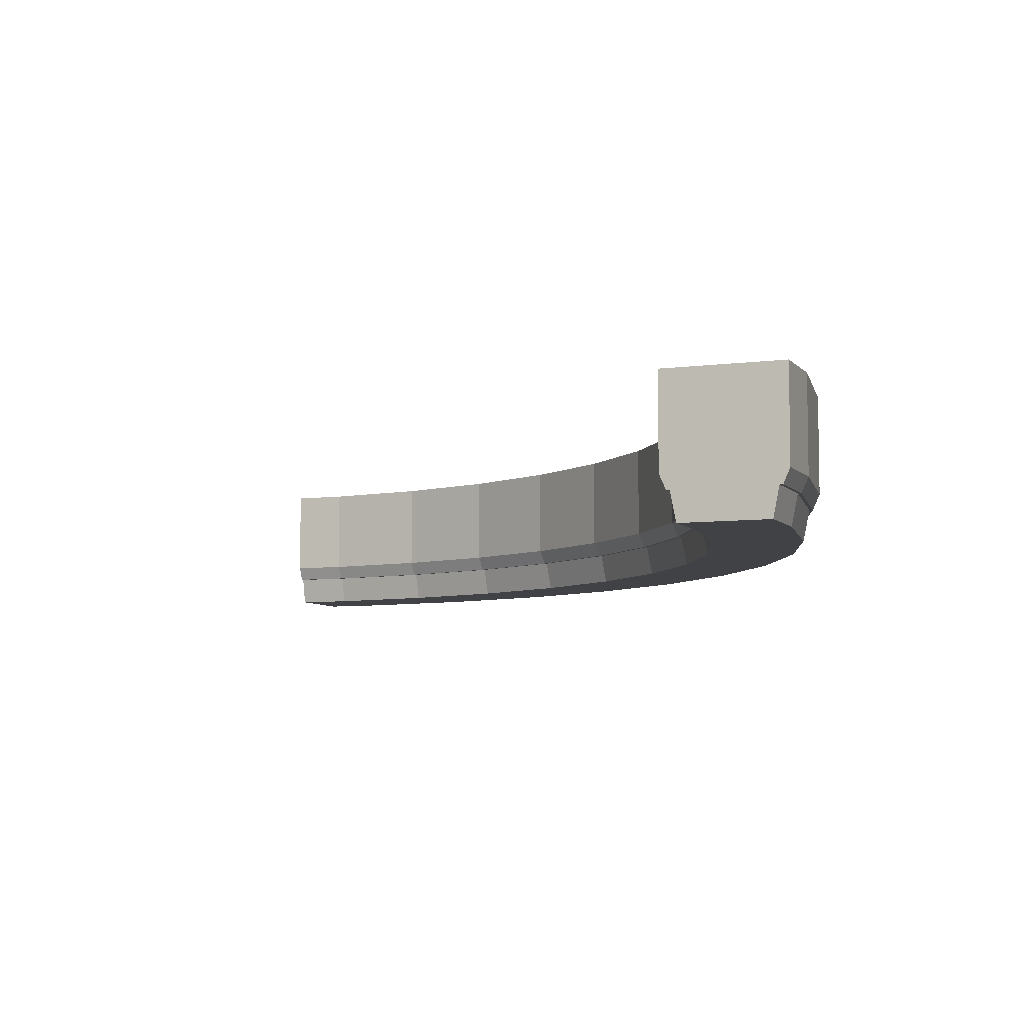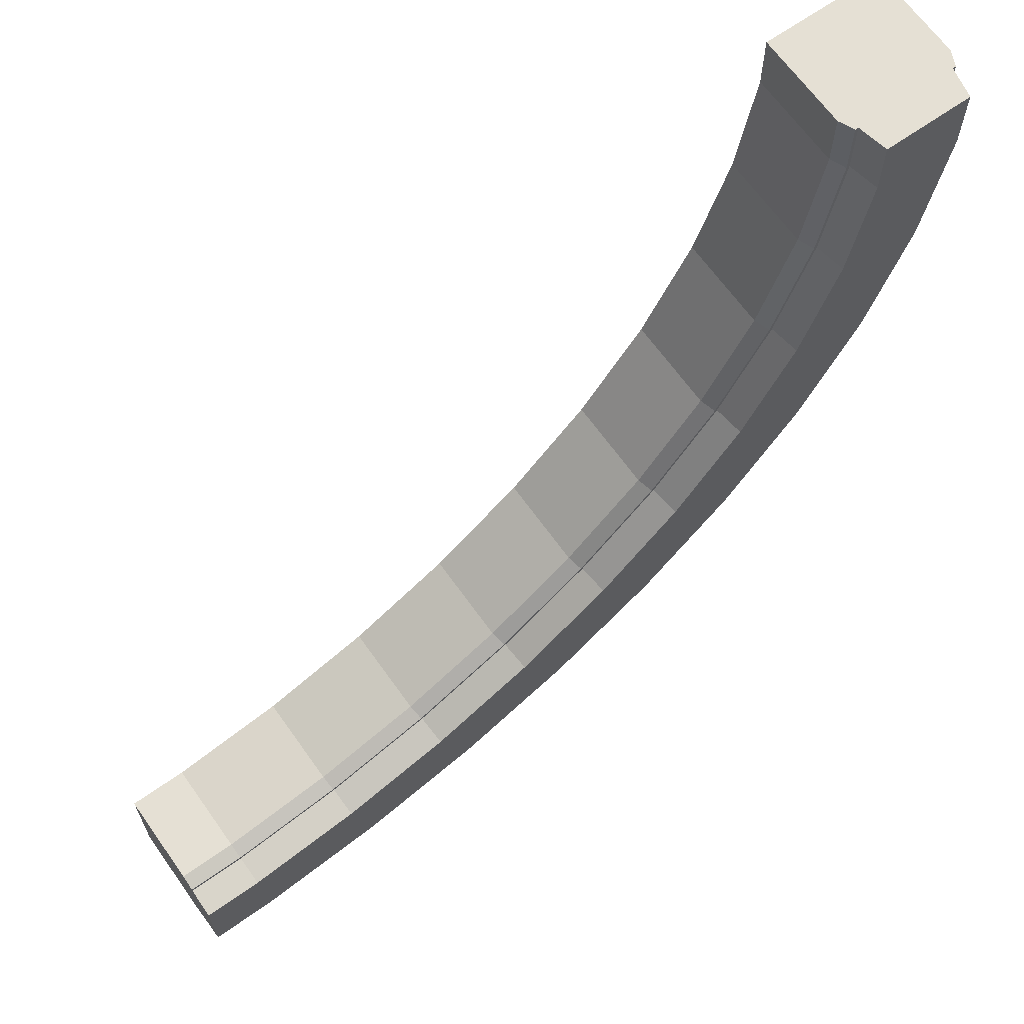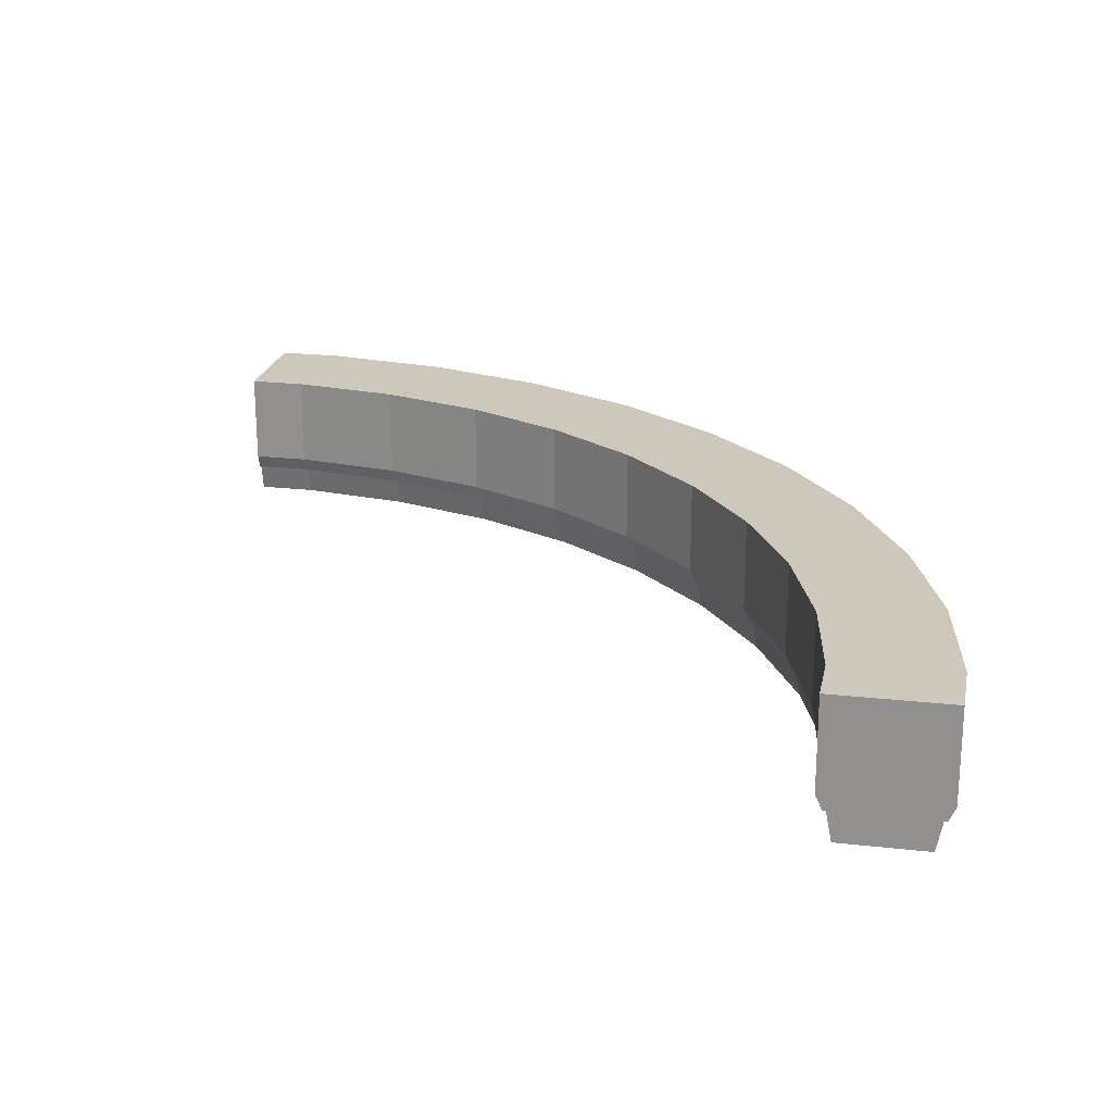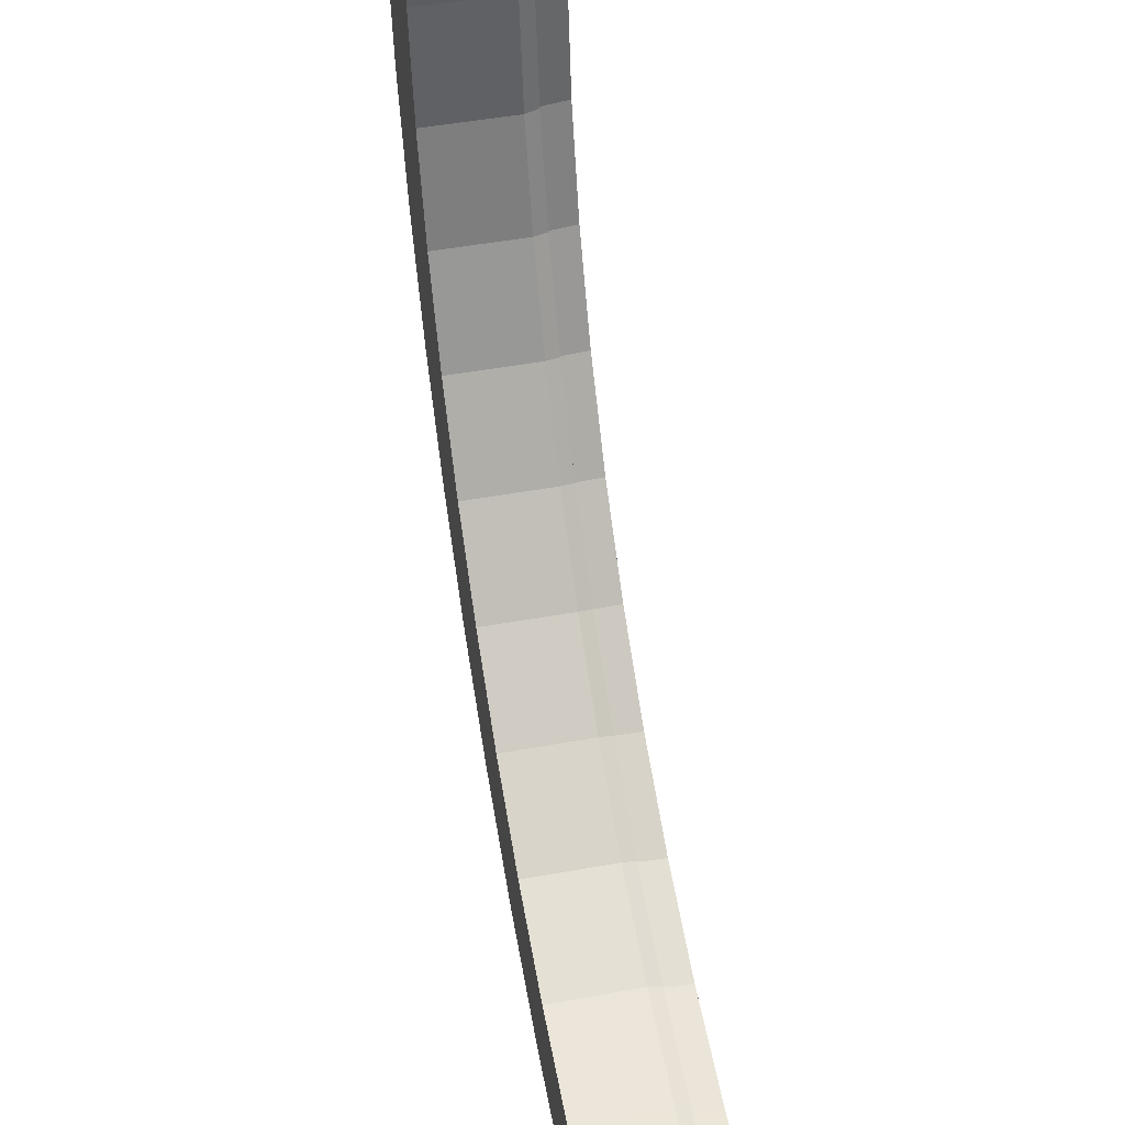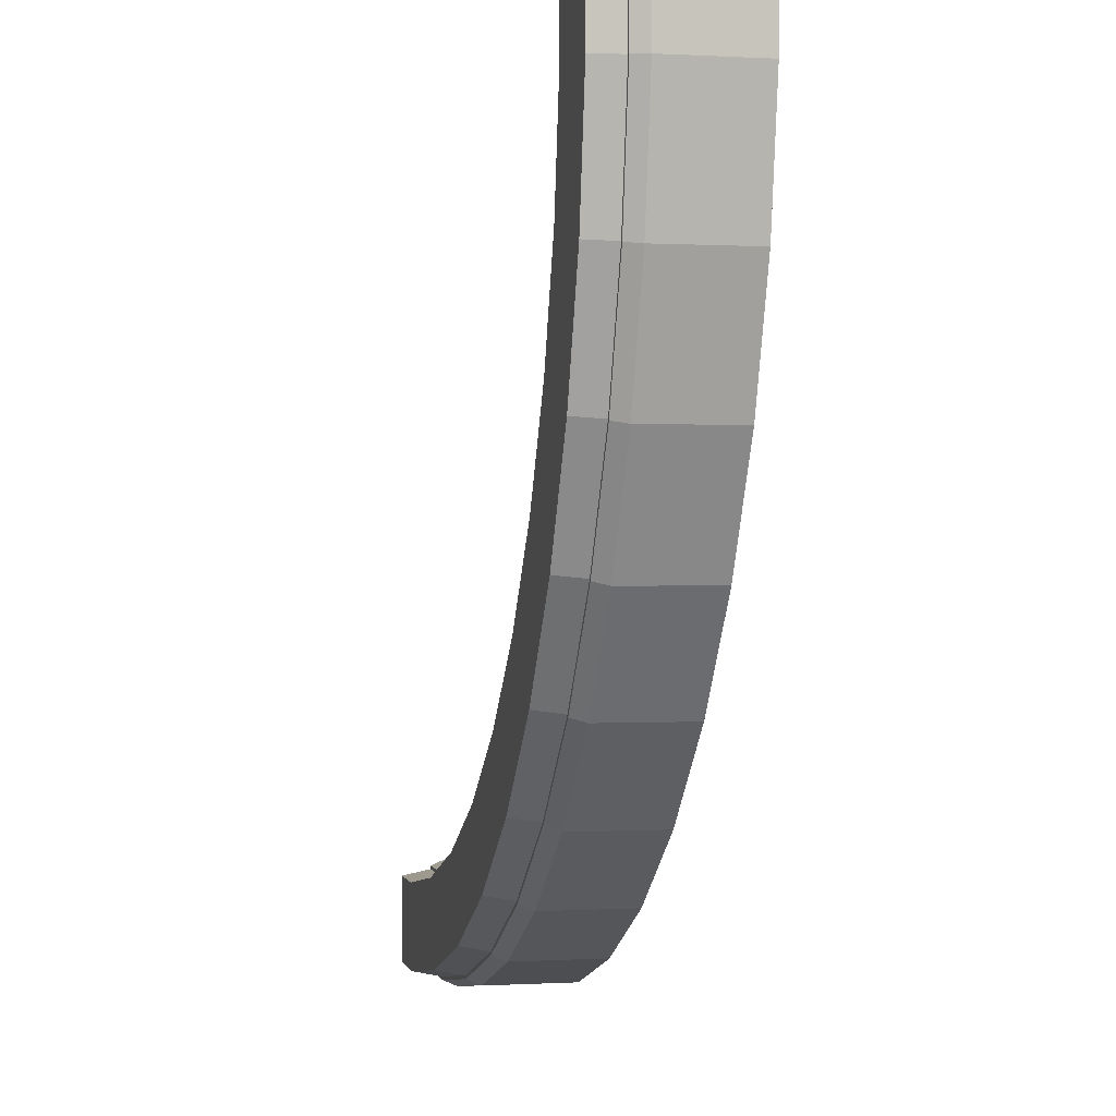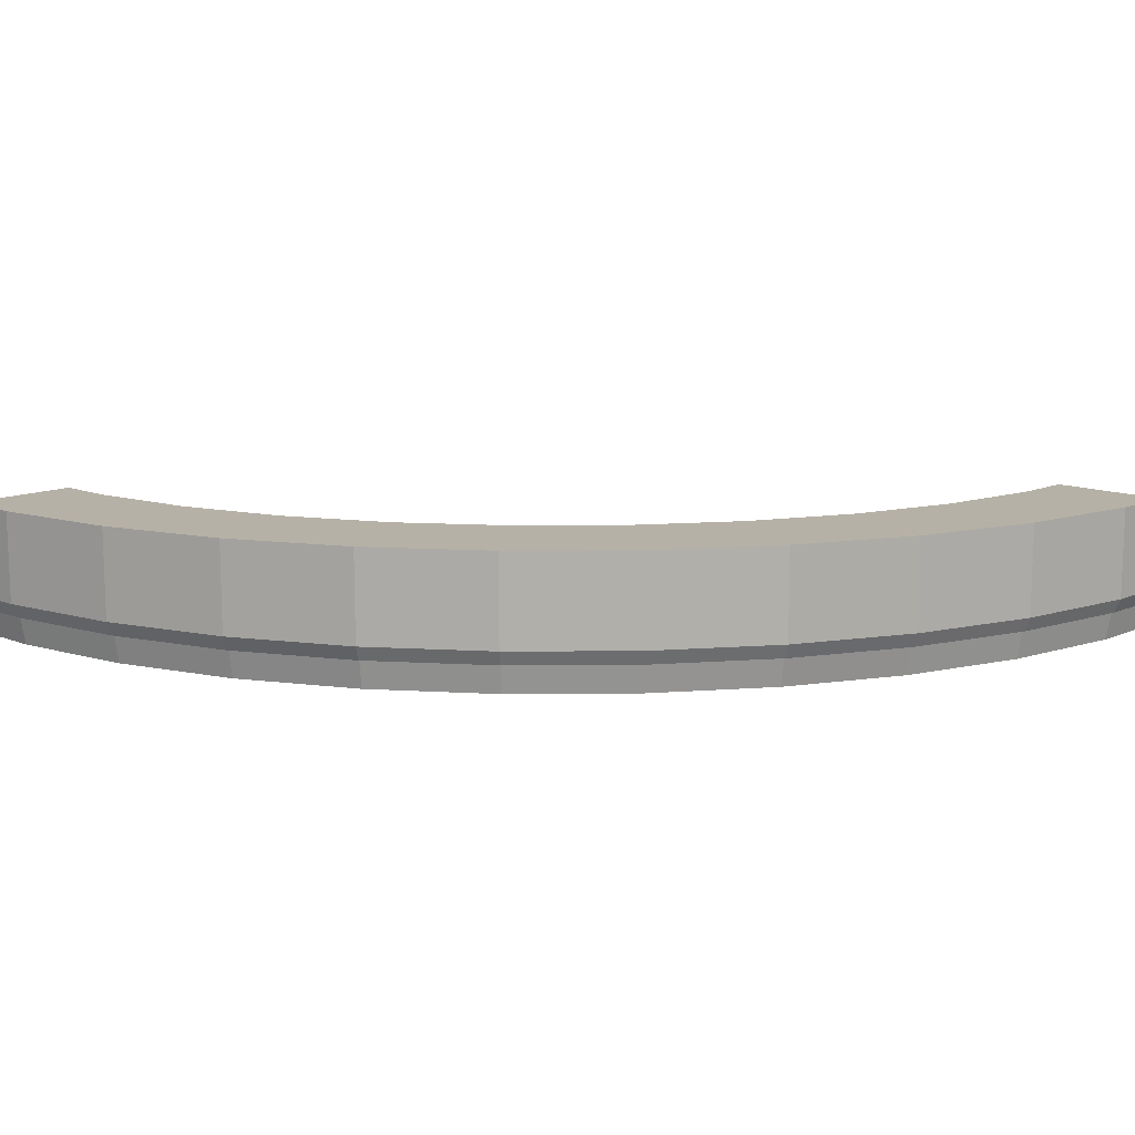
<metadata>
{"format":"obj","ext":"obj","renderer":"f3d","projection":"perspective","resolution":1024,"background":"white","views":[{"elev":-6.6,"azim":21.5,"up":"+Y"},{"elev":65.9,"azim":-35.4,"up":"+Z"},{"elev":21.9,"azim":11.2,"up":"+Y"},{"elev":49.3,"azim":-101.4,"up":"+Z"},{"elev":0.1,"azim":77.7,"up":"+Z"},{"elev":12.1,"azim":133.9,"up":"+Y"}]}
</metadata>
<code>
o object1
g object1
v 0.6137 0.725 -1.317
v 0.8843 0.725 -1.121
v 0.8746 0.65 -1.109
v 0.6059 0.65 -1.305
v 0.6181 0.725 -1.325
v 0.3189 0.725 -1.477
v -0.0004676 0.725 -1.581
v -0.3321 0.725 -1.633
v -0.5 0.725 -1.633
v -0.5 0.725 -1.625
v -0.3328 0.725 -1.625
v -0.002395 0.725 -1.573
v 0.3157 0.725 -1.469
v 1.121 0.725 -0.8843
v 1.317 0.725 -0.6137
v 1.469 0.725 -0.3157
v 1.573 0.725 0.002395
v 1.625 0.725 0.3328
v 1.625 0.725 0.5
v 1.633 0.725 0.5
v 1.633 0.725 0.3321
v 1.581 0.725 0.0004676
v 1.477 0.725 -0.3189
v 1.325 0.725 -0.6181
v 1.127 0.725 -0.8897
v 0.8897 0.725 -1.127
v -0.3308 0.7625 -1.65
v 0.00346 0.7625 -1.597
v -0.3308 1 -1.65
v 0.00346 1 -1.597
v 0.3253 0.7625 -1.492
v 0.3253 1 -1.492
v 0.6268 0.7625 -1.339
v 0.6268 1 -1.339
v 0.9006 0.7625 -1.14
v 0.9006 1 -1.14
v 1.14 0.7625 -0.9006
v 1.14 1 -0.9006
v 1.339 0.7625 -0.6268
v 1.339 1 -0.6268
v 1.492 0.7625 -0.3253
v 1.492 1 -0.3253
v 1.597 0.7625 -0.00346
v 1.597 1 -0.00346
v 1.65 0.7625 0.3308
v 1.65 1 0.3308
v 1.65 0.7625 0.5
v 1.65 1 0.5
v 1.35 1 0.5
v 1.35 1 0.3544
v 1.304 1 0.06679
v 1.214 1 -0.2102
v 1.082 1 -0.4696
v 0.9111 1 -0.7052
v 0.7052 1 -0.9111
v 0.4696 1 -1.082
v 0.2102 1 -1.214
v -0.06679 1 -1.304
v -0.3544 1 -1.35
v -0.5 1 -1.35
v -0.5 1 -1.65
v 1.35 0.7625 0.3544
v 1.35 0.7625 0.5
v 1.35 0.8 0.3544
v 1.367 0.725 0.3531
v 1.367 0.725 0.5
v 1.304 0.7625 0.06679
v 1.321 0.725 0.06286
v 1.214 0.7625 -0.2102
v 1.23 0.725 -0.2166
v 1.082 0.7625 -0.4696
v 1.097 0.725 -0.4784
v 0.9111 0.7625 -0.7052
v 0.9239 0.725 -0.7161
v 0.7052 0.7625 -0.9111
v 0.7161 0.725 -0.9239
v 0.4696 0.7625 -1.082
v 0.4784 0.725 -1.097
v 0.2102 0.7625 -1.214
v 0.2166 0.725 -1.23
v -0.06679 0.7625 -1.304
v -0.06286 0.725 -1.321
v -0.3544 0.7625 -1.35
v -0.3531 0.725 -1.367
v -0.5 0.7625 -1.35
v -0.5 0.725 -1.367
v 0.4827 0.725 -1.104
v 0.2198 0.725 -1.238
v -0.06094 0.725 -1.329
v -0.3524 0.725 -1.375
v -0.5 0.725 -1.375
v 1.375 0.725 0.5
v 1.375 0.725 0.4055
v 1.375 0.725 0.405
v 1.375 0.725 0.3524
v 1.329 0.725 0.06094
v 1.238 0.725 -0.2198
v 1.104 0.725 -0.4827
v 0.9302 0.725 -0.7215
v 0.7215 0.725 -0.9302
v -0.3513 0.65 -1.39
v -0.05742 0.65 -1.343
v -0.5 0.65 -1.39
v 1.39 0.65 0.3513
v 1.39 0.65 0.5
v 1.343 0.65 0.05742
v 1.252 0.65 -0.2255
v 1.116 0.65 -0.4906
v 0.9416 0.65 -0.7313
v 0.7313 0.65 -0.9416
v 0.4906 0.65 -1.116
v 0.2255 0.65 -1.252
v 1.304 0.8 0.06679
v 1.214 0.8 -0.2102
v 1.082 0.8 -0.4696
v 0.9111 0.8 -0.7052
v 0.7052 0.8 -0.9111
v 0.4696 0.8 -1.082
v 0.2102 0.8 -1.214
v -0.06679 0.8 -1.304
v -0.3544 0.8 -1.35
v -0.5 0.7625 -1.65
v -0.5 0.65 -1.61
v -0.3339 0.65 -1.61
v -0.005907 0.65 -1.558
v 0.31 0.65 -1.455
v 1.305 0.65 -0.6059
v 1.109 0.65 -0.8746
v 1.455 0.65 -0.31
v 1.558 0.65 0.005907
v 1.61 0.65 0.3339
v 1.61 0.65 0.5
v 1.4 0.65 0.5
v 1.6 0.65 0.5
f 1 2 4
f 2 3 4
f 20 19 18
f 21 18 17
f 22 17 16
f 24 23 16
f 15 25 24
f 14 26 25
f 2 5 26
f 1 6 5
f 13 7 6
f 12 8 7
f 11 9 8
f 11 10 9
f 12 11 8
f 13 12 7
f 1 13 6
f 2 1 5
f 14 2 26
f 15 14 25
f 16 15 24
f 23 22 16
f 22 21 17
f 21 20 18
f 27 28 8
f 28 7 8
f 28 27 30
f 27 29 30
f 31 28 32
f 28 30 32
f 33 31 32
f 33 32 34
f 35 33 36
f 33 34 36
f 37 35 38
f 35 36 38
f 39 37 40
f 37 38 40
f 41 39 40
f 41 40 42
f 43 41 44
f 41 42 44
f 45 43 46
f 43 44 46
f 47 45 46
f 47 46 48
f 50 49 48
f 51 50 46
f 52 51 44
f 40 52 42
f 40 38 53
f 38 54 53
f 36 55 54
f 34 56 55
f 32 57 56
f 30 58 57
f 29 59 58
f 61 60 59
f 29 61 59
f 30 29 58
f 32 30 57
f 34 32 56
f 36 34 55
f 38 36 54
f 52 44 42
f 40 53 52
f 51 46 44
f 50 48 46
f 64 62 63
f 63 49 64
f 49 50 64
f 62 65 66
f 62 66 63
f 65 62 68
f 62 67 68
f 68 67 70
f 67 69 70
f 70 69 72
f 69 71 72
f 72 71 74
f 71 73 74
f 74 73 76
f 73 75 76
f 76 75 78
f 75 77 78
f 78 77 80
f 77 79 80
f 81 82 80
f 81 80 79
f 83 84 82
f 83 82 81
f 84 83 86
f 83 85 86
f 94 93 92
f 95 94 65
f 96 95 68
f 97 96 70
f 70 72 98
f 72 99 98
f 74 100 99
f 76 87 100
f 78 88 87
f 80 89 88
f 82 90 89
f 84 91 90
f 84 86 91
f 82 84 90
f 80 82 89
f 78 80 88
f 76 78 87
f 74 76 100
f 72 74 99
f 98 97 70
f 96 68 70
f 95 65 68
f 94 66 65
f 94 92 66
f 90 101 102
f 90 102 89
f 101 90 103
f 90 91 103
f 94 95 104
f 104 105 93
f 105 92 93
f 94 104 93
f 104 95 106
f 95 96 106
f 106 96 107
f 96 97 107
f 107 97 108
f 97 98 108
f 108 98 109
f 98 99 109
f 109 99 110
f 99 100 110
f 110 100 111
f 100 87 111
f 111 87 112
f 87 88 112
f 112 88 102
f 88 89 102
f 50 51 113
f 113 62 64
f 113 67 62
f 64 50 113
f 113 51 52
f 114 69 113
f 69 67 113
f 113 52 114
f 114 52 53
f 71 69 114
f 114 115 71
f 114 53 115
f 53 54 116
f 116 73 71
f 71 115 116
f 115 53 116
f 54 55 117
f 117 73 116
f 117 75 73
f 116 54 117
f 55 56 118
f 117 118 77
f 77 75 117
f 117 55 118
f 118 56 57
f 119 79 118
f 79 77 118
f 118 57 119
f 57 58 120
f 119 120 81
f 81 79 119
f 119 57 120
f 120 58 59
f 121 83 120
f 83 81 120
f 120 59 121
f 85 83 121
f 121 59 60
f 121 60 85
f 27 122 29
f 122 61 29
f 122 27 8
f 122 8 9
f 10 123 103
f 85 122 10
f 91 86 85
f 85 61 122
f 85 60 61
f 10 91 85
f 122 9 10
f 10 103 91
f 10 11 124
f 10 124 123
f 11 12 124
f 12 125 124
f 12 13 125
f 13 126 125
f 14 15 128
f 15 127 128
f 15 16 127
f 16 129 127
f 16 17 129
f 17 130 129
f 17 18 130
f 18 131 130
f 131 18 19
f 131 19 132
f 48 49 63
f 47 63 92
f 92 134 19
f 134 132 19
f 92 133 134
f 92 105 133
f 92 19 47
f 19 20 47
f 63 66 92
f 47 48 63
f 21 45 47
f 21 47 20
f 43 45 22
f 45 21 22
f 41 43 23
f 43 22 23
f 39 41 24
f 41 23 24
f 37 39 25
f 39 24 25
f 35 37 26
f 37 25 26
f 33 35 5
f 35 26 5
f 31 33 6
f 33 5 6
f 28 31 7
f 31 6 7
f 13 1 126
f 1 4 126
f 101 103 123
f 102 101 124
f 112 102 125
f 111 112 126
f 110 111 4
f 109 110 3
f 108 109 128
f 107 108 127
f 106 107 129
f 104 106 130
f 105 104 131
f 131 134 133
f 131 132 134
f 131 133 105
f 104 130 131
f 106 129 130
f 107 127 129
f 108 128 127
f 109 3 128
f 110 4 3
f 111 126 4
f 112 125 126
f 102 124 125
f 101 123 124
f 2 14 3
f 14 128 3

</code>
